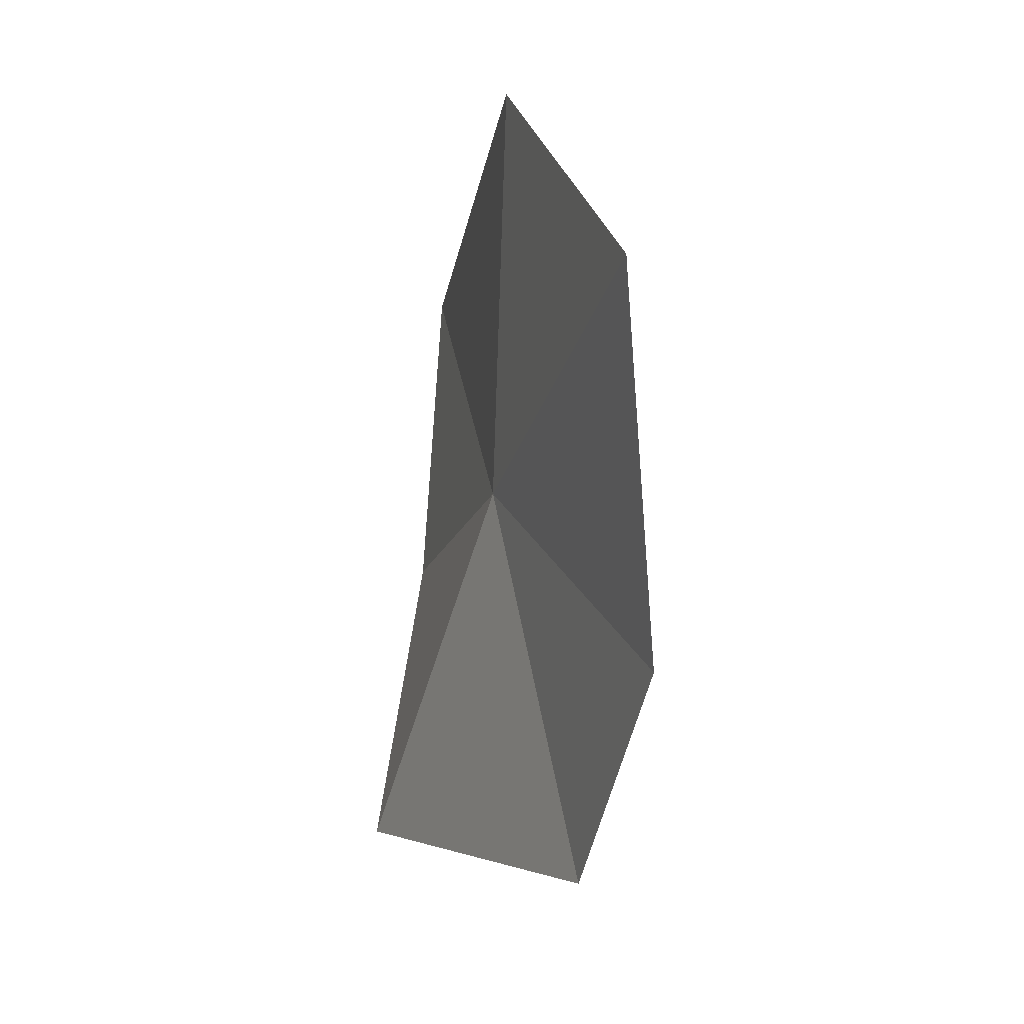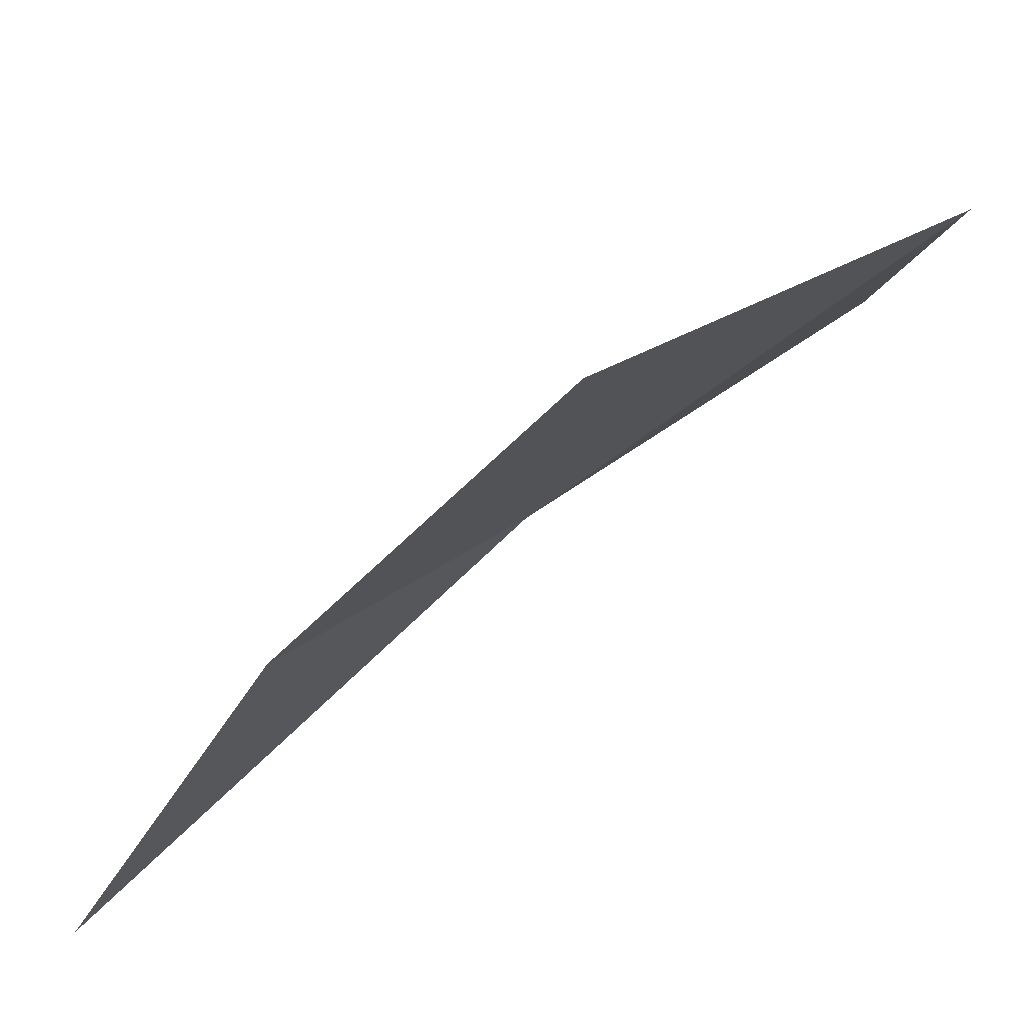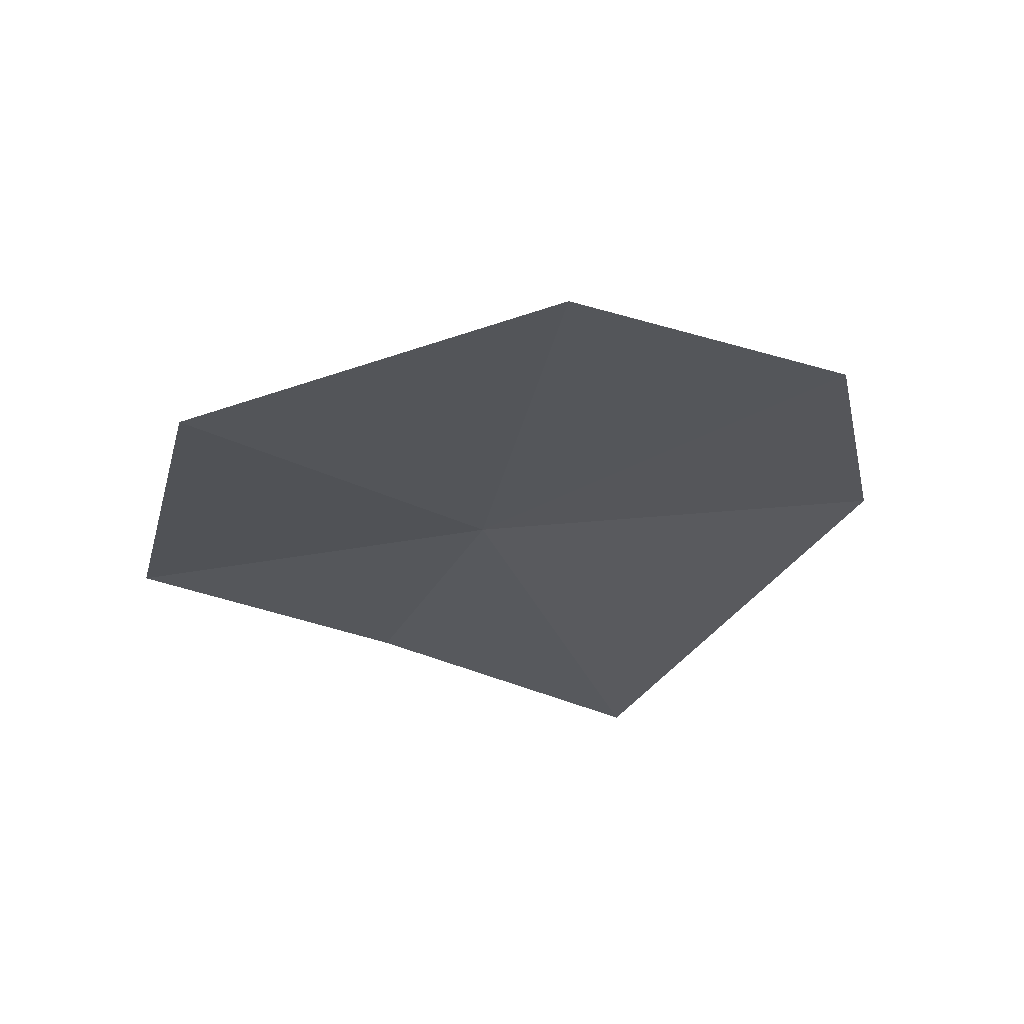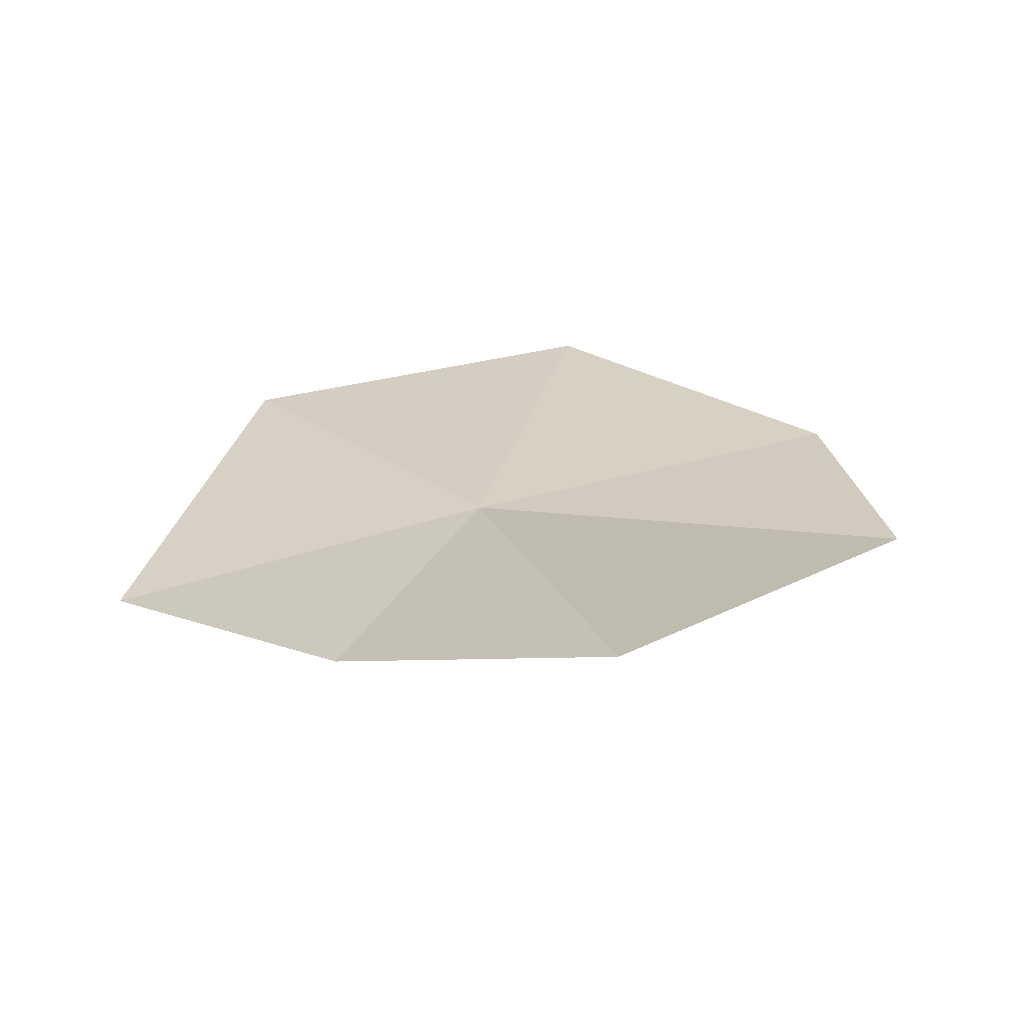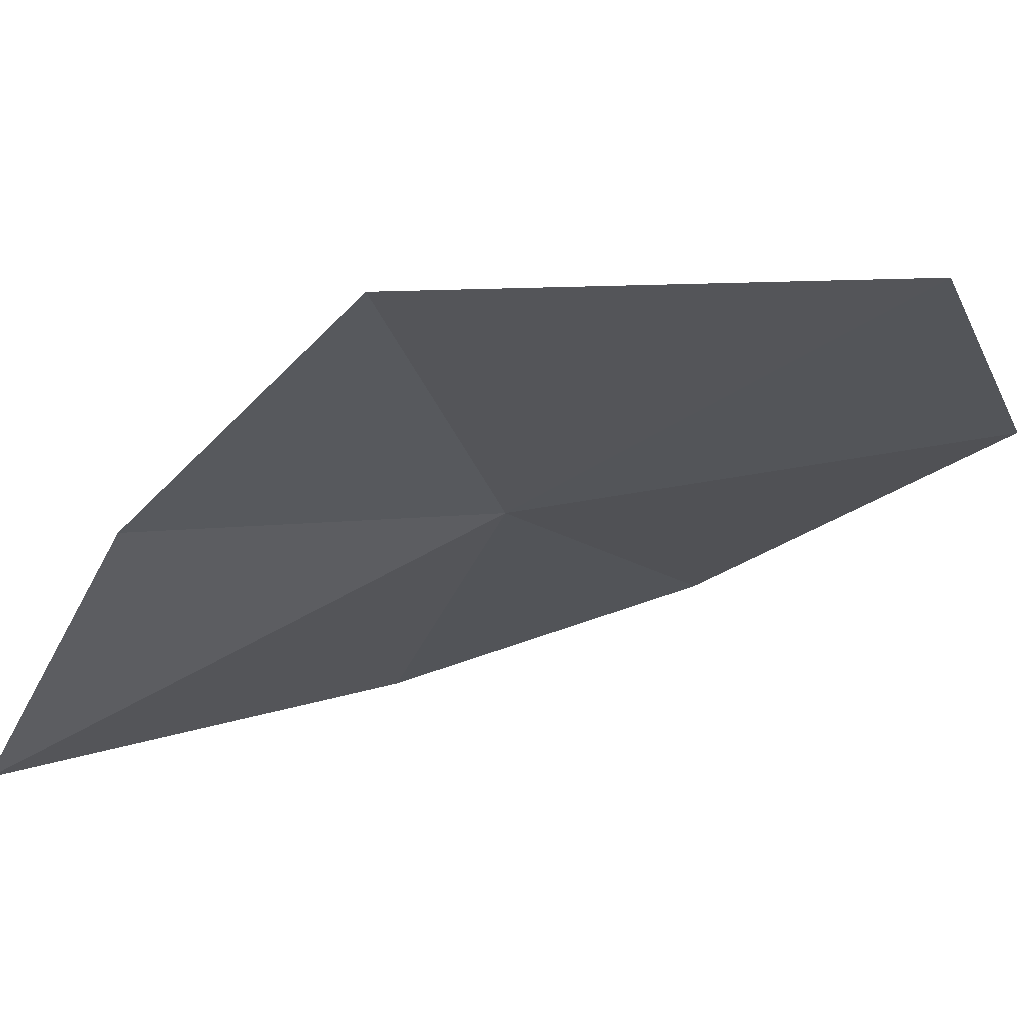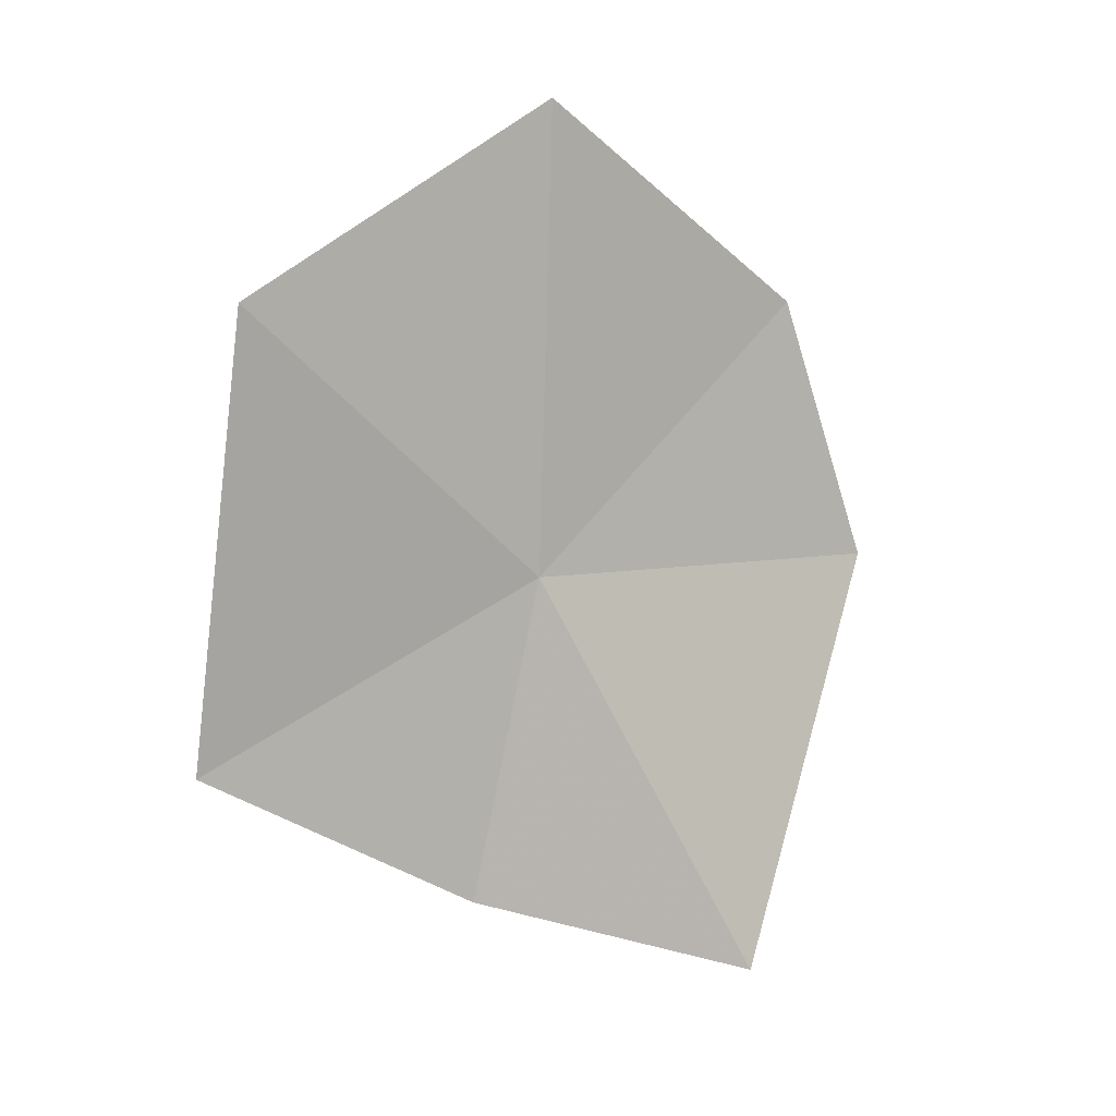
<metadata>
{"format":"obj","ext":"obj","renderer":"f3d","projection":"perspective","resolution":1024,"background":"white","views":[{"elev":51.8,"azim":29.7,"up":"+Z"},{"elev":34.5,"azim":-120.2,"up":"+Y"},{"elev":78.0,"azim":-55.7,"up":"+Z"},{"elev":-50.3,"azim":-43.5,"up":"+Z"},{"elev":26.9,"azim":-91.2,"up":"+Y"},{"elev":25.7,"azim":-85.2,"up":"+Z"}]}
</metadata>
<code>
v -3.091 -15.72 8.47
v -1.929 -17.04 8.075
v -3.235 -16.63 6.735
v -1.837 -16.68 9.214
v -2.505 -15.73 10.25
v -4.077 -14.53 8.067
v -3.607 -14.7 9.774
v -3.631 -15.51 7.277
f 1 3 2
f 1 4 5
f 1 7 6
f 1 6 8
f 1 8 3
f 1 2 4
f 1 5 7

</code>
